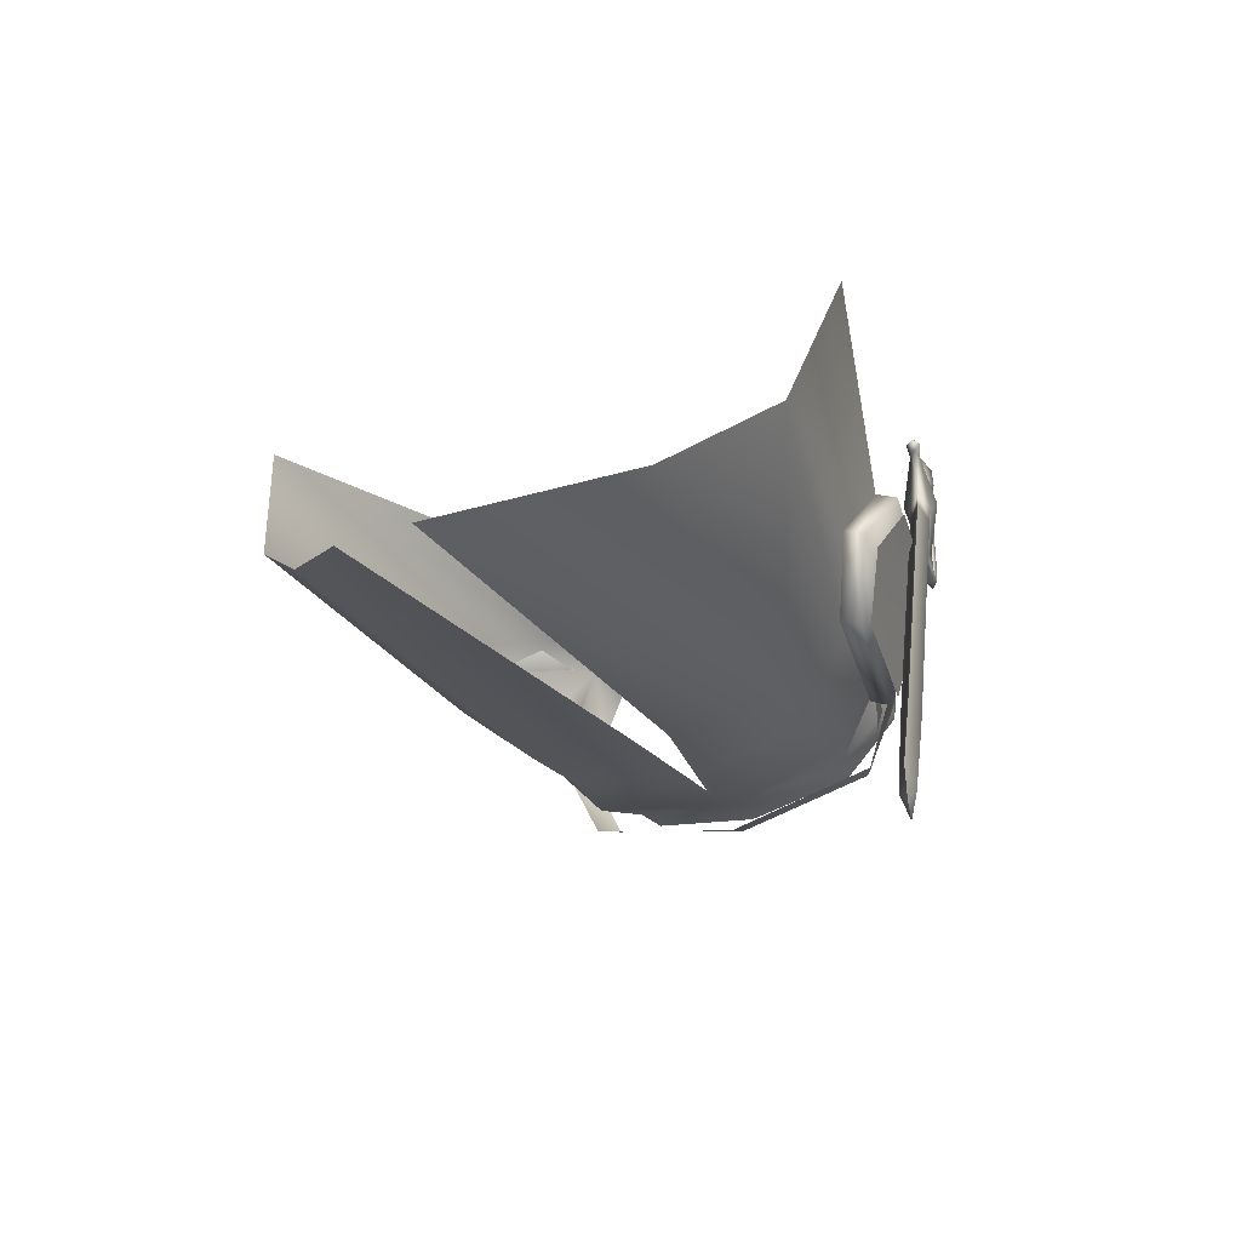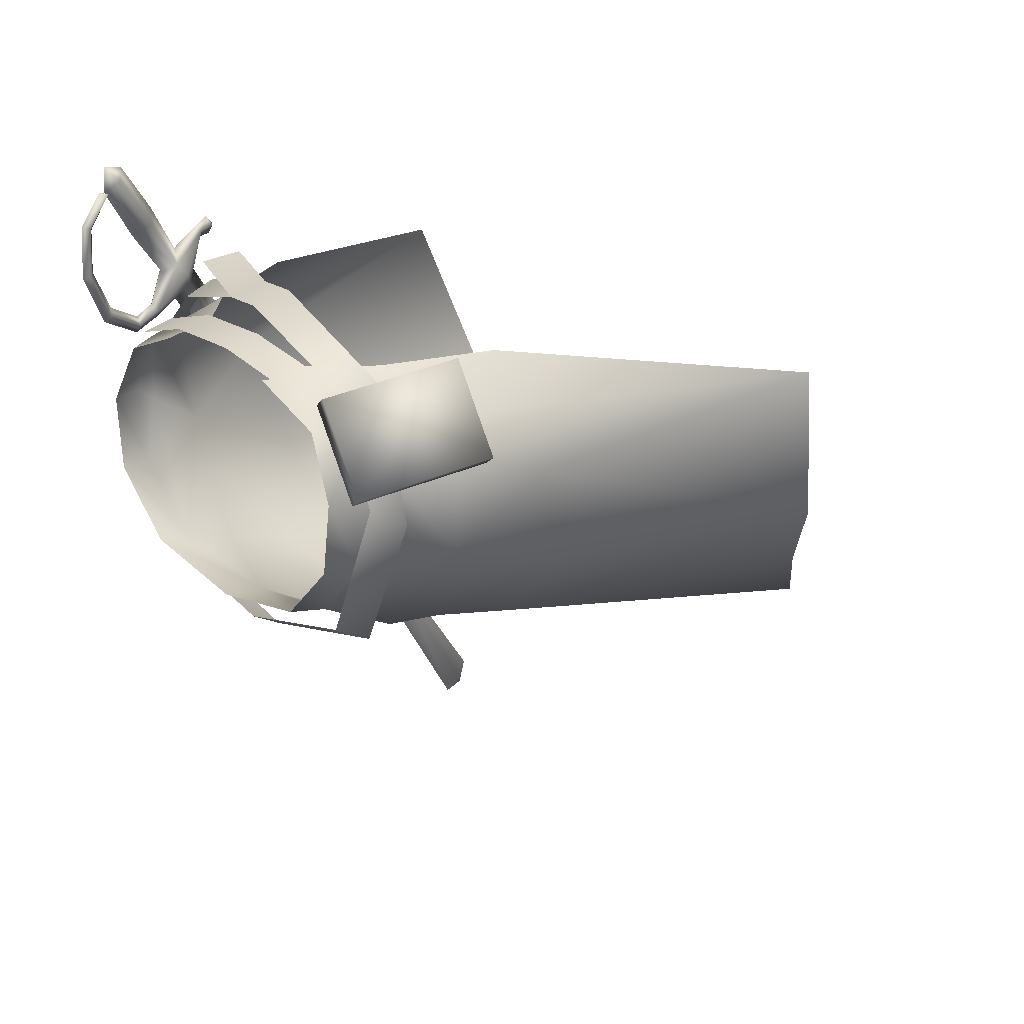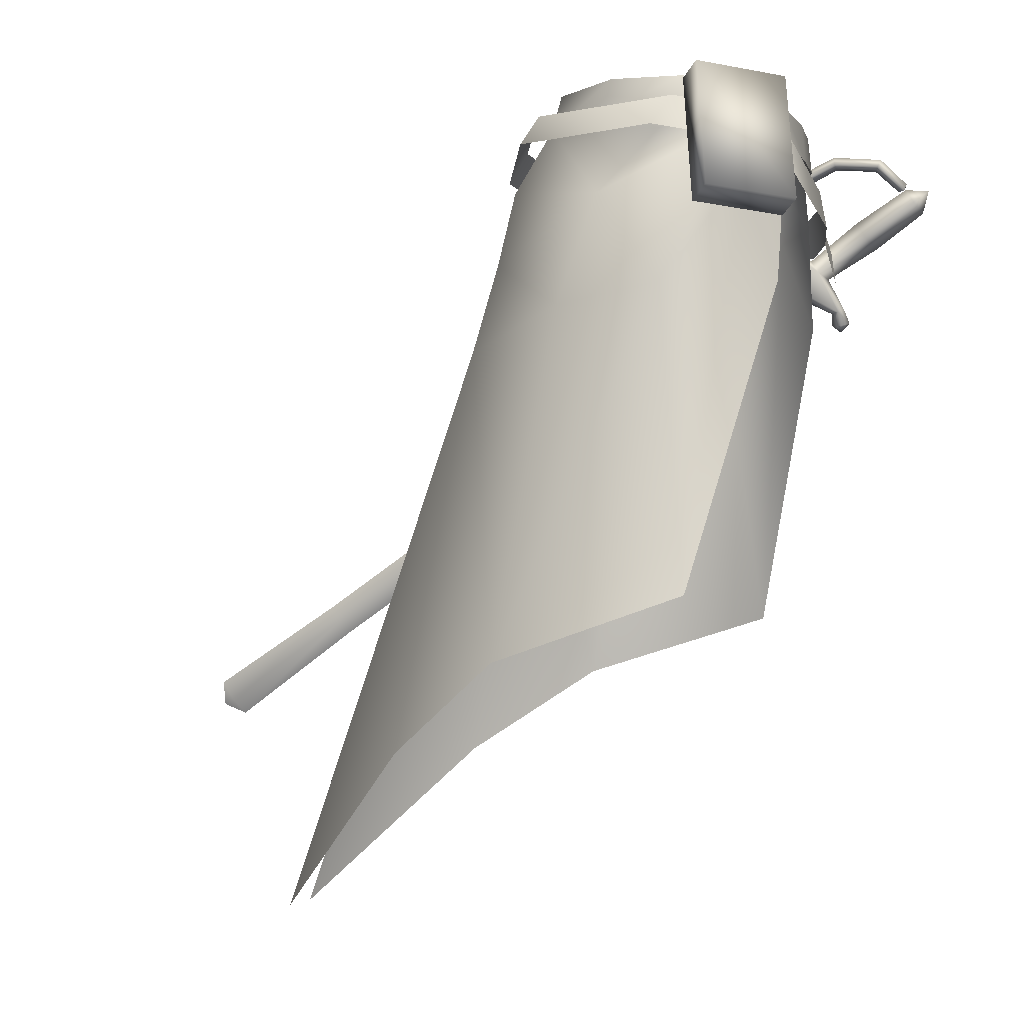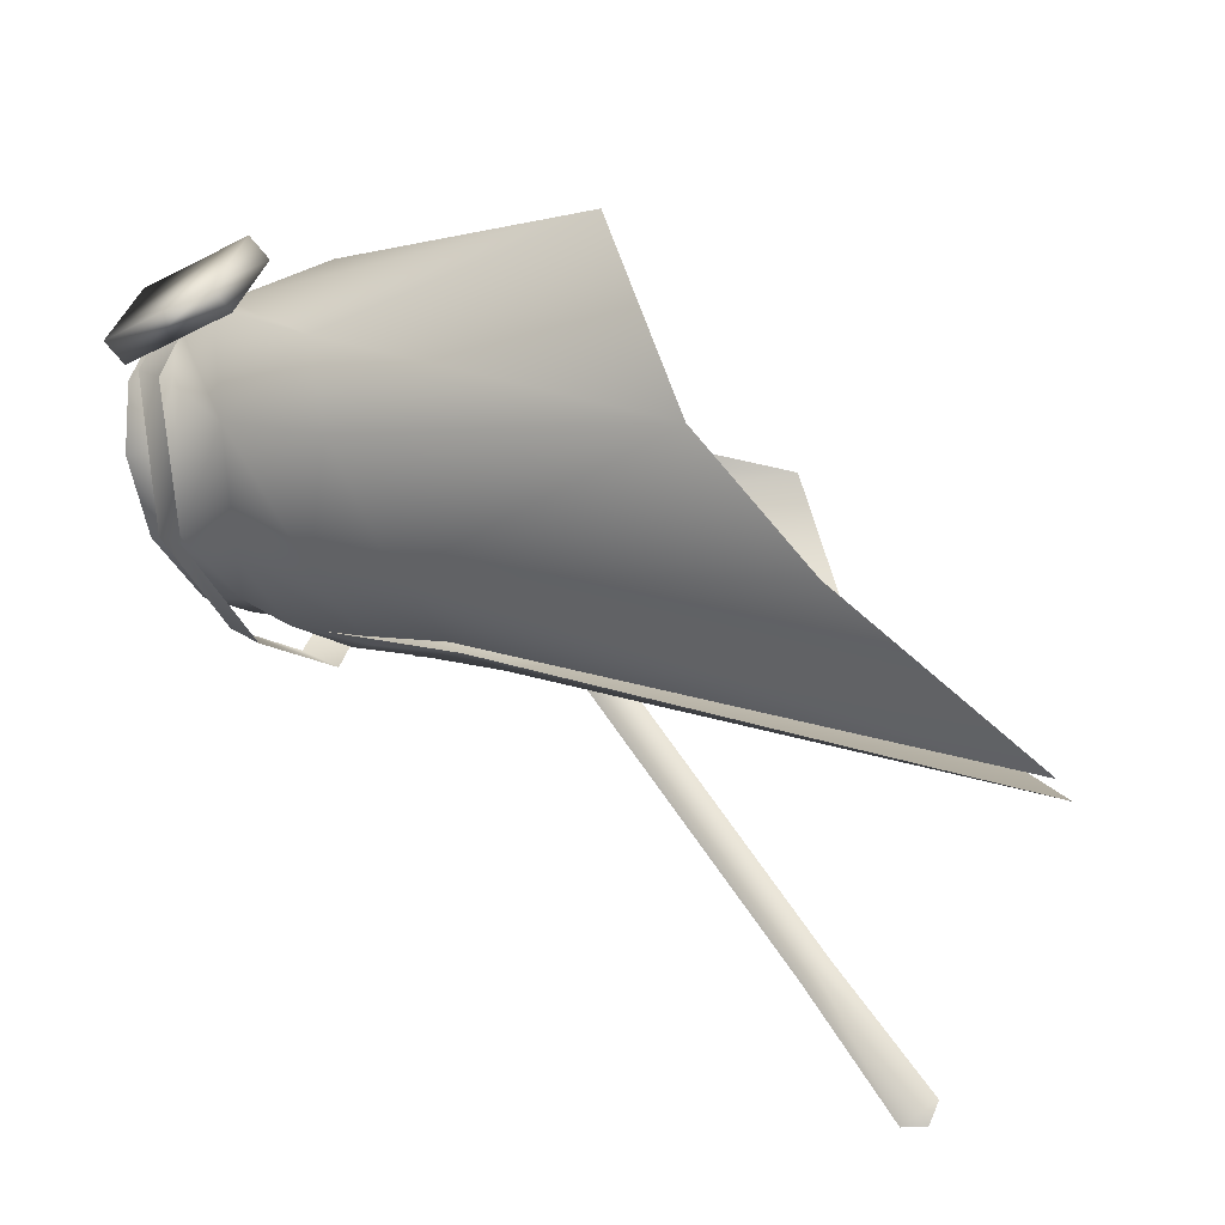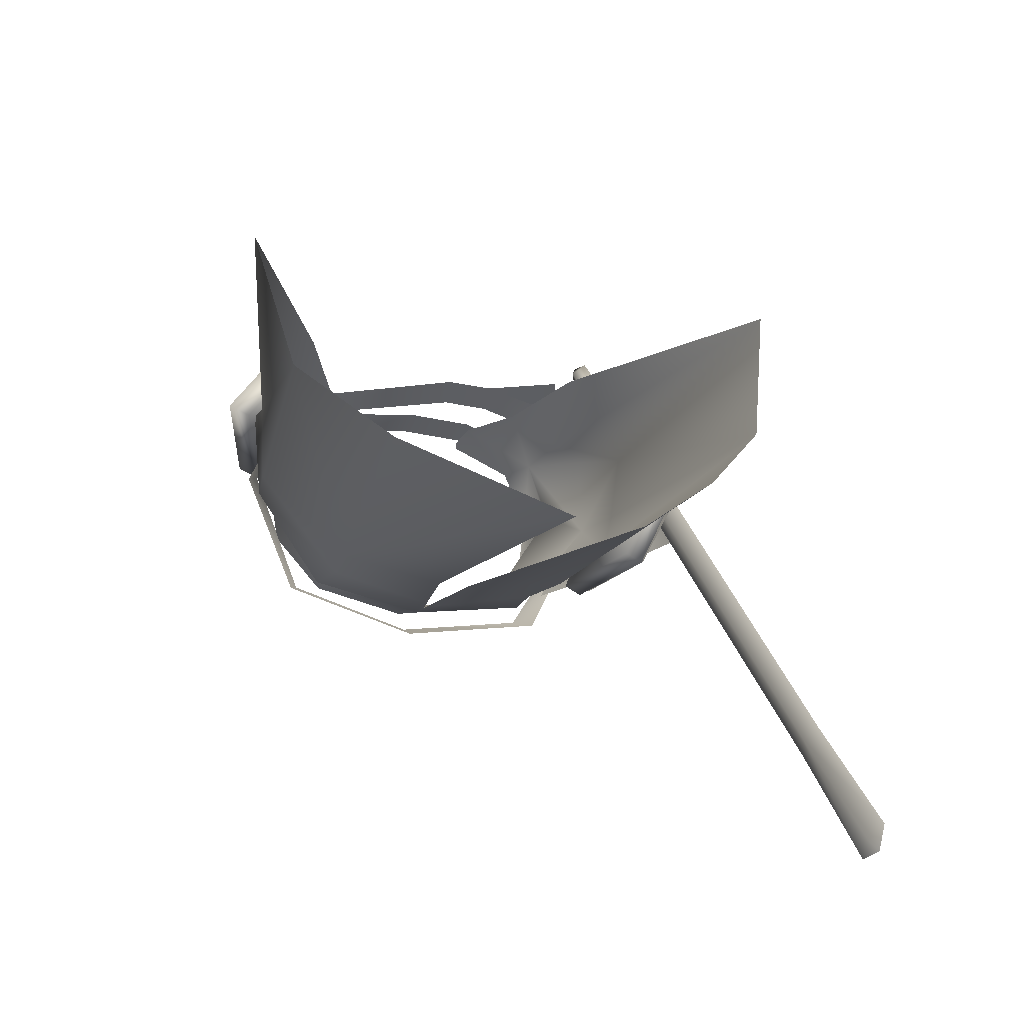
<metadata>
{"format":"obj","ext":"obj","renderer":"f3d","projection":"perspective","resolution":1024,"background":"white","views":[{"elev":-40.0,"azim":23.2,"up":"+Z"},{"elev":26.3,"azim":-133.4,"up":"+Z"},{"elev":-4.6,"azim":-77.1,"up":"+Y"},{"elev":-21.0,"azim":-70.1,"up":"+Z"},{"elev":-27.9,"azim":-16.4,"up":"+Z"}]}
</metadata>
<code>
g mesh00
v 16.46 0.474 10.32
v 21.3 -6.481 7.929
v 21.19 -7.547 -2.803
v 26.26 -54.81 -13.43
v 17.19 -63.78 -25.64
v 13.49 -22.28 -18.41
v 3.452 -80.47 -41.18
v 1.662 -22.7 -20.69
v 21.27 -19.04 -6.636
v 21.19 -7.547 -2.803
v 23.08 -17.15 2.83
v 21.3 -6.481 7.929
v 18.26 -6.078 10.42
v 16.46 0.474 10.32
v 12.41 -5.707 14.04
v 7.671 -0.4101 14.03
v 12.41 -5.707 14.04
v 16.88 -16.42 13.93
v 18.26 -6.078 10.42
v 30.26 -48.57 6.328
v 23.08 -17.15 2.83
v 26.26 -54.81 -13.43
v 21.27 -19.04 -6.636
v 19.67 -20.66 -12.52
v 21.19 -7.547 -2.803
v 12.28 -12.94 -15.99
v 13 -5.55 -13.97
v 1.39 -13.4 -18.77
v 0 -4.688 -16.01
v 0 -8.441 -17.16
v -1.389 -13.4 -18.77
v -1.662 -22.7 -20.67
v -12.28 -12.94 -15.99
v -13.49 -22.28 -18.41
v -22.87 -19.04 -7.516
v -26.26 -54.81 -13.43
v -23.08 -17.13 2.83
v -30.26 -48.57 6.328
v -18.75 -6.078 10.42
v -16.88 -16.42 13.93
v -12.42 -5.71 14.04
f 1 2 3
f 4 5 6
f 6 5 7
f 6 7 8
f 9 10 11
f 11 10 12
f 11 12 13
f 13 12 14
f 13 14 15
f 15 14 16
f 17 18 19
f 19 18 20
f 19 20 21
f 21 20 22
f 21 22 23
f 23 22 24
f 23 24 25
f 25 24 26
f 25 26 27
f 27 26 28
f 27 28 29
f 29 28 30
f 29 30 31
f 31 30 32
f 31 32 33
f 33 32 34
f 33 34 35
f 35 34 36
f 35 36 37
f 37 36 38
f 37 38 39
f 39 38 40
f 39 40 41
v 0 -8.441 -17.16
v 1.39 -13.4 -18.77
v 1.662 -22.7 -20.69
v 12.28 -12.94 -15.99
v 13.49 -22.28 -18.41
v 19.67 -20.66 -12.52
v 26.26 -54.81 -13.43
f 42 43 44
f 44 43 45
f 44 45 46
f 46 45 47
f 46 47 48
v -21.24 -7.547 -3.683
v -22.87 -19.04 -7.516
v -23.08 -17.13 2.83
v -13 -5.55 -13.97
v -11.33 1.356 -10.32
v 0 0.5206 -12.66
v 18.76 1.277 3.869
v 18.68 -0.6262 2.248
v 17.31 1.478 -3.744
v 11.33 1.356 -10.32
v -22.18 -6.481 7.929
v -18.75 -6.078 10.42
v -16.46 0.474 10.32
v -12.42 -5.71 14.04
v -7.671 -0.4101 14.03
v -22.87 -19.04 -7.516
v -21.24 -7.547 -3.683
v -12.28 -12.94 -15.99
v -1.662 -22.7 -20.67
v -3.451 -80.47 -41.18
v -13.49 -22.28 -18.41
v -17.19 -63.78 -25.64
v -26.26 -54.81 -13.43
v -18.76 1.277 3.869
v -18.59 -0.6262 2.248
v -16.46 0.474 10.32
v -22.18 -6.481 7.929
v -18.75 -6.078 10.42
v -18.76 1.277 3.869
v -17.31 1.478 -3.744
v -18.59 -0.6262 2.248
v -13 -5.55 -13.97
v -12.28 -12.94 -15.99
v 18.76 1.277 3.869
v 16.46 0.474 10.32
v 18.68 -0.6262 2.248
v 21.19 -7.547 -2.803
v 13 -5.55 -13.97
v 0 -4.688 -16.01
v -1.389 -13.4 -18.77
f 49 50 51
f 52 53 54
f 55 56 57
f 57 56 58
f 59 60 61
f 61 60 62
f 61 62 63
f 64 65 66
f 67 68 69
f 69 68 70
f 69 70 71
f 72 73 74
f 74 73 49
f 74 49 75
f 75 49 51
f 75 51 76
f 77 78 79
f 79 78 53
f 79 53 49
f 49 53 80
f 49 80 81
f 82 83 84
f 84 83 85
f 84 85 58
f 58 85 86
f 58 86 54
f 54 86 87
f 54 87 52
f 52 87 88
f 52 88 81
v 29.19 -23.47 -9.643
v 34.25 -47.95 -46.75
v 27.89 -22.1 -10.7
v 26.37 -14.51 7.795
v 26.81 -21.51 -6.01
v 28.12 -22.87 -4.935
v 25.63 -11.32 5.577
v 28.71 -21.08 -6.029
v 27.4 -19.73 -7.112
v 0 -0.6704 15.03
v -7.162 3.495 13.67
v -7.671 -0.4101 14.03
v -16.46 0.474 10.32
v -17.18 5 4.372
v -18.76 1.277 3.869
v 17.31 1.478 -3.744
v 17.18 5 4.372
v 18.76 1.277 3.869
v 3.852 -3.256 16.17
v -2.324 -1.79 15.36
v -2.848 -5.796 15.99
v 21.97 -5.928 1.804
v 23.59 -11.4 0.6199
v 21.78 -5.471 0.4898
v 22.97 -11.24 -0.7768
v 17.64 -3.617 -9.123
v 19.6 -9.865 -10.6
v 16.98 -3.239 -10.66
v 18.96 -9.722 -11.99
v 20.29 -9.057 -12.82
v 18.3 -9.452 -12.01
v 22.79 -9.71 -6.014
v 25.81 -27.27 -1.389
v 23.3 -10.76 1.611
v 23.31 -30.84 -8.201
v 20.8 -10.11 -5.197
v 23.3 -10.76 1.611
v 25.29 -10.36 0.796
v 20.8 -10.11 -5.197
v 18.3 -9.452 -12.01
v 20.81 -25.96 -15.01
v -17.79 -10.02 14.55
v -23.41 -9.298 6.308
v -13.92 3.345 13.09
v -19.53 4.074 4.85
v -20.13 -8.851 16.25
v -17.79 -10.02 14.55
v -16.25 4.521 14.79
v -13.92 3.345 13.09
v -13.92 3.345 13.09
v -19.53 4.074 4.85
v -16.25 4.521 14.79
v -21.86 5.248 6.542
v -20.13 -8.851 16.25
v -25.74 -8.121 8.002
v 20.61 -5.3 -4.043
v 24.84 -11.06 -5.715
v 19.2 -4.703 -7.114
v 24.68 -11.02 -9.089
v 15.87 -2.696 -14.84
v 14.35 0.8202 -13.05
v 19.2 -4.703 -7.114
v 18.12 -0.8178 -6.318
v 19.2 -4.703 -7.114
v 18.12 -0.8178 -6.318
v 20.61 -5.3 -4.043
v 20.38 -2.237 0.7787
v 22.66 -5.95 0.1722
v 22.57 -6.778 6.5
v 20.71 -7.331 9.819
v 25.63 -11.32 5.577
v 25.08 -8.669 9.571
v 27.32 -23.89 -9.624
v 28.62 -25.24 -8.553
v 28.12 -22.87 -4.935
v 29.19 -23.47 -9.643
v 27.89 -22.1 -10.7
v 27.4 -19.73 -7.112
v 28.62 -25.24 -8.553
v 28.62 -25.24 -8.553
v 27.32 -23.89 -9.624
v 32.53 -48.34 -46.74
v 27.89 -22.1 -10.7
v 26.81 -21.51 -6.01
v 27.4 -19.73 -7.112
v 27.89 -22.1 -10.7
v 28.71 -21.08 -6.029
v 28.12 -22.87 -4.935
v 28.62 -25.24 -8.553
v 23.88 -2.944 18.4
v 22.91 -4.784 19.47
v 22.42 -1.004 25.1
v 25.56 -4.187 19.45
v 26.05 -7.967 13.82
v 24.49 -0.5378 25.08
v 23.77 -2.144 26.04
v 24.57 -5.933 20.67
v 33.04 -46.63 -47.82
v 34.97 -55.89 -62.7
v 34.73 -57.95 -61.37
v 25 -13.14 6.701
v 25.77 -11.63 12.2
v 24.36 -10.25 11.09
v 26.43 -9.784 11.07
v 27 -12.69 6.682
v 26.37 -14.51 7.795
v 28.12 -22.87 -4.935
v 25.08 -8.669 9.571
v 23.97 -8.433 13.84
v 25.25 -9.197 14.93
v 26.62 -15.25 16.17
v 26.45 -14.51 15.23
v 27.13 -14.26 16.26
v 25.59 -12.96 15.97
v 24.36 -10.25 11.09
v 25.77 -11.63 12.2
v 24.82 -5.061 9.213
v 26.43 -9.784 11.07
v 24.39 -5.656 8.505
v 25.08 -8.669 9.571
v 24.28 -5.096 10.2
v 23.76 -5.302 9.224
v 23.97 -8.433 13.84
v 23.46 -9.447 12.54
v 25.63 -11.32 5.577
v 27.4 -19.73 -7.112
v 36.09 -57.64 -61.38
v 34.97 -55.89 -62.7
v 33.04 -46.63 -47.82
v 16.31 -3.996 13.49
v 8.862 -4.212 15.45
v 8.404 -8.212 16.25
v 0 0.5206 -12.66
v -11.33 1.356 -10.32
v -10.72 5.128 -9.479
v 0 4.892 -11.82
v 10.72 5.128 -9.479
v 11.33 1.356 -10.32
v -18.76 1.277 3.869
v -17.18 5 4.372
v -17.31 1.478 -3.744
v -16.38 5.226 -3.073
v -11.33 1.356 -10.32
v -10.72 5.128 -9.479
v 8.404 -8.212 16.25
v 16.56 -11.19 16.59
v 8.862 -4.212 15.45
v 17.92 -7.466 16.01
v 3.332 -7.299 16.91
v 8.404 -8.212 16.25
v 8.862 -4.212 15.45
v 22.66 -5.95 0.1722
v 20.38 -2.237 0.7787
v 22.57 -6.778 6.5
v 19.58 -3.36 9.085
v 20.71 -7.331 9.819
v -15.41 -0.8571 -12.89
v -21.58 -0.8571 1.86
v -14.15 2.281 -11.19
v -20 2.321 3.817
v 0 1.702 -15.53
v 14.35 0.8202 -13.05
v 15.87 -2.696 -14.84
v 0 -1.557 -17.56
v -15.41 -0.8571 -12.89
v -14.15 2.281 -11.19
v 27.4 -19.73 -7.112
v 27.89 -22.1 -10.7
v 24.84 -11.06 -5.715
v 24.68 -11.02 -9.089
v 17.22 -8.089 14.13
v 20.71 -7.331 9.819
v 19.58 -3.36 9.085
v -21.58 -0.8571 1.86
v -16.34 -2.517 13.99
v -20 2.321 3.817
v -15.06 1.23 13.69
v 7.507 -0.4101 14.93
v 14.27 -0.4691 12.63
v 7.347 3.495 14.57
v 13.73 3.342 12.32
v -16.34 -2.517 13.99
v -2.848 -5.796 15.99
v -15.06 1.23 13.69
v -2.324 -1.79 15.36
v 0 3.274 14.67
v 7.507 -0.4101 14.93
v 7.347 3.495 14.57
v 14.22 4.347 10.69
v 7.325 4.607 13.92
v 7.162 3.495 14.18
v -14.22 4.347 10.69
v -7.671 -0.4101 14.03
v -7.162 3.495 13.67
v 7.162 3.495 14.18
v 7.671 -0.4101 14.03
v 14.22 4.347 10.69
v 16.46 0.474 10.32
v 17.18 5 4.372
v 18.76 1.277 3.869
v -7.162 3.495 13.67
v -7.325 4.607 13.92
v -14.22 4.347 10.69
v 16.38 5.226 -3.073
v 11.33 1.356 -10.32
v 10.72 5.128 -9.479
v 22.79 -25.57 -15.83
v 25.3 -30.45 -9.016
v 27.8 -26.87 -2.206
v -20.13 -8.851 16.25
v -25.74 -8.121 8.002
v -17.79 -10.02 14.55
v -23.41 -9.298 6.308
v -21.86 5.248 6.542
v -19.53 4.074 4.85
v -25.74 -8.121 8.002
v -23.41 -9.298 6.308
v 26.93 -8.666 12.51
v 26.05 -7.967 13.82
v 26.57 -12.74 15.96
v 26.03 -12.59 16.62
v 26.4 -14.23 17.24
v 25.74 -14.57 16.27
v 24.74 -7.014 13.01
v 23.14 0.5992 24.14
v 25.25 -9.197 14.93
v 33.74 -49.68 -45.69
v 35.85 -59.71 -60.06
v 35.59 -58.63 -62.64
v 35.59 -58.63 -62.64
v 35.85 -59.71 -60.06
v 33.74 -49.68 -45.69
v 25.29 -10.36 0.796
v 23.3 -10.76 1.611
v 27.8 -26.87 -2.206
v 25.81 -27.27 -1.389
v 25.3 -30.45 -9.016
v 23.31 -30.84 -8.201
v 22.79 -25.57 -15.83
v 20.81 -25.96 -15.01
v 18.3 -9.452 -12.01
v 23.17 -2.726 8.608
v 23.73 -2.672 9.502
v 22.93 0.9578 11.68
v 24.24 -2.485 8.599
v 23.33 1.658 11.08
v 23.66 -2.475 7.763
v 22.67 2.068 10.47
v 22.26 1.417 11.09
v 21.8 3.713 16.1
v 22.49 3.124 16.26
v 22.61 2.79 20.78
v 22.86 3.954 16.09
v 23 3.551 21.06
v 22.16 4.587 16.04
v 22.32 4.094 21.4
v 21.94 3.31 21.07
v 22.61 0.442 23.99
v 23.18 0.3929 23.35
v 24.74 -7.014 13.01
v 26.13 -13.12 15.26
v 23.68 0.6827 23.98
v 23 1.225 24.28
v 24.39 -5.656 8.505
v 24.82 -5.061 9.213
v 24.28 -5.096 10.2
v 23.76 -5.302 9.224
f 89 90 91
f 92 93 94
f 95 96 97
f 98 99 100
f 101 102 103
f 104 105 106
f 107 108 109
f 110 111 112
f 112 111 113
f 114 115 116
f 116 115 117
f 118 119 120
f 121 122 123
f 119 124 120
f 120 124 125
f 120 125 126
f 122 127 123
f 123 127 128
f 123 128 129
f 130 131 132
f 132 131 133
f 134 135 136
f 136 135 137
f 138 139 140
f 140 139 141
f 140 141 142
f 142 141 143
f 144 145 146
f 146 145 147
f 148 149 150
f 150 149 151
f 152 153 154
f 154 153 155
f 154 155 156
f 157 158 159
f 159 158 160
f 161 162 163
f 164 165 166
f 90 89 167
f 168 169 170
f 170 169 171
f 163 172 161
f 161 172 173
f 161 173 174
f 166 175 164
f 164 175 176
f 164 176 177
f 178 179 180
f 178 181 182
f 183 184 185
f 171 186 170
f 170 186 187
f 170 187 188
f 93 92 189
f 189 92 190
f 189 190 191
f 192 190 193
f 193 190 194
f 193 194 96
f 96 194 195
f 96 95 193
f 193 95 196
f 193 196 192
f 197 198 185
f 199 200 201
f 202 203 204
f 205 206 207
f 207 206 208
f 207 208 203
f 209 210 211
f 211 210 212
f 191 196 189
f 189 196 213
f 189 213 93
f 93 213 214
f 215 216 90
f 90 216 217
f 90 217 91
f 218 219 220
f 221 222 223
f 223 224 221
f 221 224 225
f 221 225 226
f 227 228 229
f 229 228 230
f 229 230 231
f 231 230 232
f 233 234 235
f 235 234 236
f 109 237 107
f 107 237 238
f 107 238 239
f 240 241 242
f 242 241 243
f 242 243 244
f 245 246 247
f 247 246 248
f 249 250 251
f 251 252 249
f 249 252 253
f 249 253 254
f 255 256 257
f 257 256 258
f 220 259 218
f 218 259 260
f 218 260 261
f 262 263 264
f 264 263 265
f 266 267 268
f 268 267 269
f 270 271 272
f 272 271 273
f 99 98 274
f 274 98 275
f 274 275 276
f 277 278 279
f 102 101 280
f 280 101 281
f 280 281 282
f 283 284 285
f 285 284 286
f 285 286 287
f 287 286 288
f 289 290 291
f 105 104 292
f 292 104 293
f 292 293 294
f 295 118 296
f 296 118 120
f 296 120 297
f 297 120 126
f 298 299 300
f 300 299 301
f 302 303 304
f 304 303 305
f 306 307 308
f 308 307 309
f 308 309 310
f 310 309 202
f 310 202 311
f 184 180 185
f 185 180 179
f 185 179 197
f 197 179 178
f 197 178 312
f 312 178 182
f 198 182 185
f 185 182 181
f 185 181 183
f 183 181 178
f 183 178 313
f 313 178 180
f 307 314 309
f 309 314 211
f 309 211 202
f 202 211 212
f 202 212 203
f 203 212 210
f 203 210 207
f 167 315 90
f 90 315 316
f 90 316 215
f 215 316 317
f 215 317 216
f 187 318 188
f 188 318 319
f 188 319 170
f 170 319 320
f 170 320 168
f 321 322 323
f 323 322 324
f 323 324 325
f 325 324 326
f 325 326 327
f 327 326 328
f 327 328 118
f 118 328 329
f 330 331 332
f 332 331 333
f 332 333 334
f 334 333 335
f 334 335 336
f 336 335 337
f 336 337 338
f 338 337 339
f 338 339 340
f 340 339 341
f 340 341 342
f 342 341 343
f 342 343 344
f 344 343 345
f 344 345 346
f 346 345 347
f 211 348 209
f 209 348 307
f 209 307 205
f 205 307 306
f 205 306 206
f 206 306 308
f 206 308 204
f 204 308 349
f 204 349 202
f 202 349 200
f 202 200 311
f 311 200 199
f 311 199 310
f 310 199 201
f 310 201 308
f 308 201 200
f 308 200 349
f 347 350 346
f 346 350 351
f 346 351 344
f 344 351 350
f 344 350 342
f 342 350 347
f 342 347 340
f 340 347 345
f 340 345 338
f 338 345 343
f 338 343 336
f 336 343 341
f 336 341 334
f 334 341 339
f 334 339 332
f 332 339 337
f 332 337 330
f 330 337 335
f 330 335 352
f 352 335 333
f 352 333 353
f 353 333 331
f 353 331 354
f 354 331 330
f 354 330 355
f 355 330 352
v 24.49 -0.5378 25.08
v 23.22 0.3315 26.77
v 23.77 -2.144 26.04
v 23.41 -24.35 -15.05
v 21.22 -9.538 -12.46
v 25.85 -28.34 -9.198
v 25.57 -10.72 -0.1665
v 27.91 -25.34 -3.102
v 23.14 0.5992 24.14
v 22.42 -1.004 25.1
f 356 357 358
f 359 360 361
f 361 360 362
f 361 362 363
f 356 364 357
f 357 364 365
f 357 365 358

</code>
